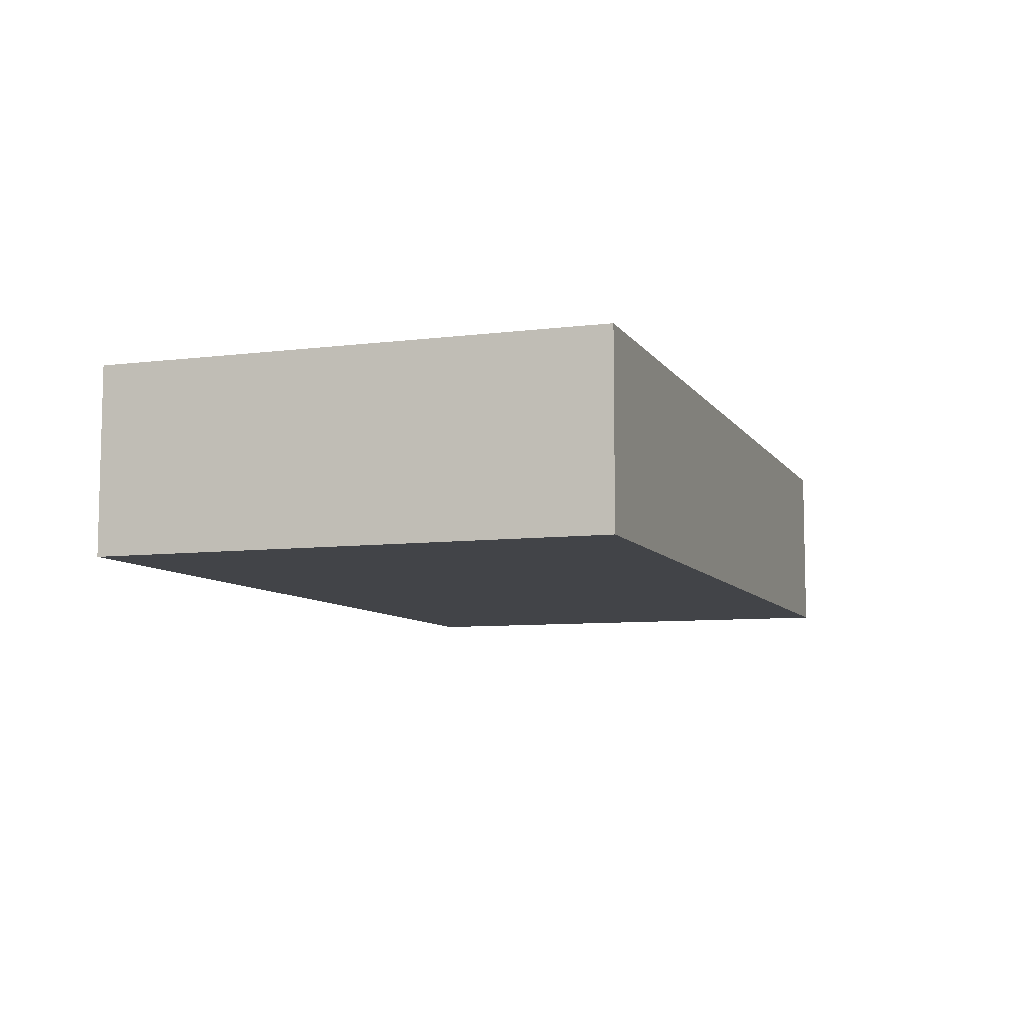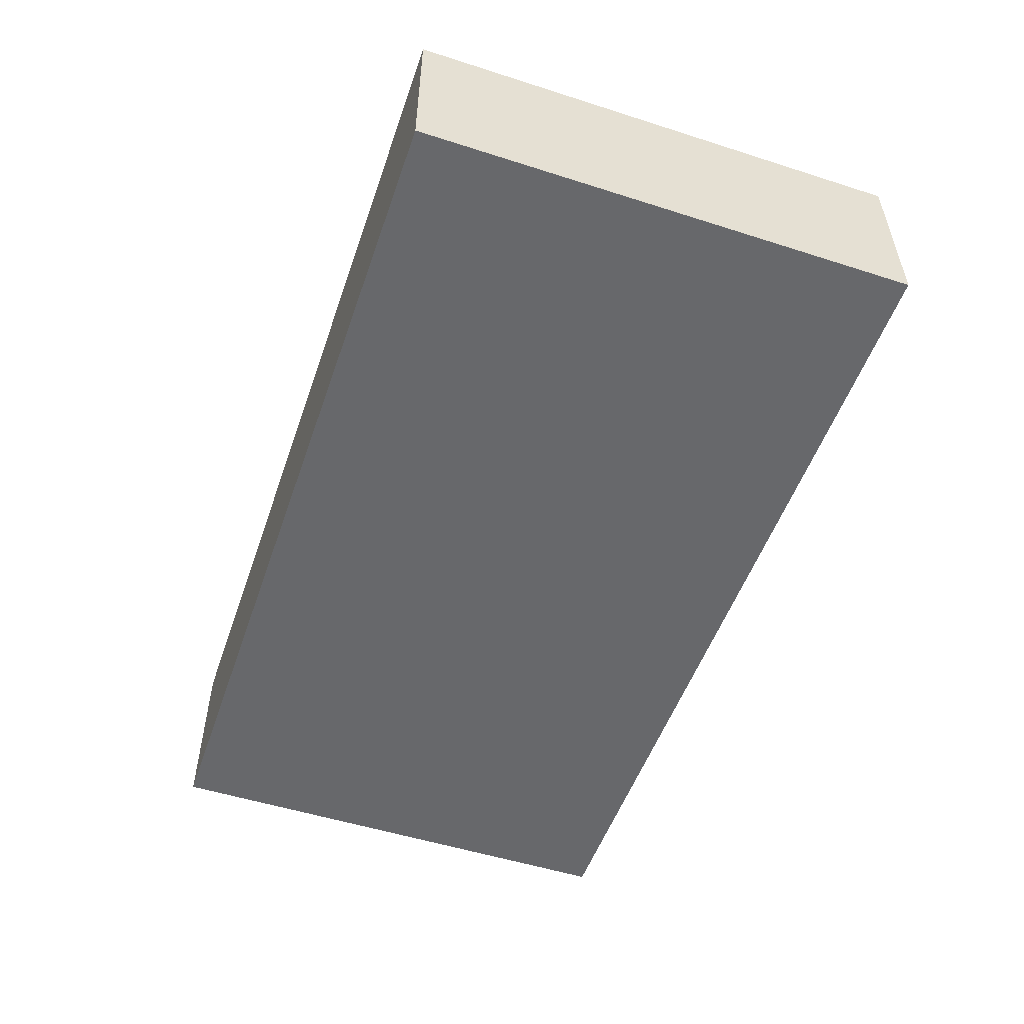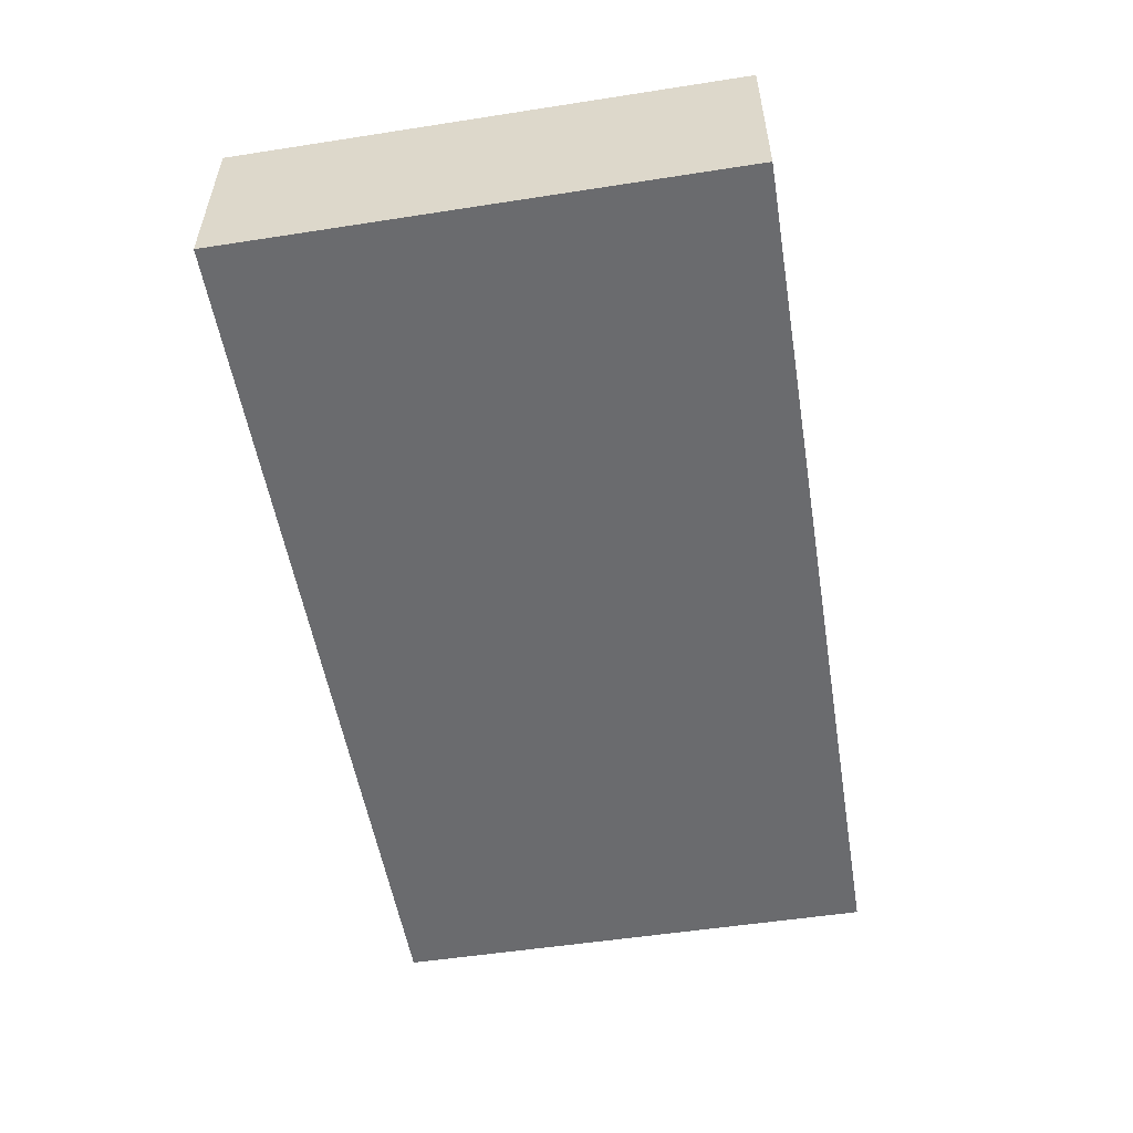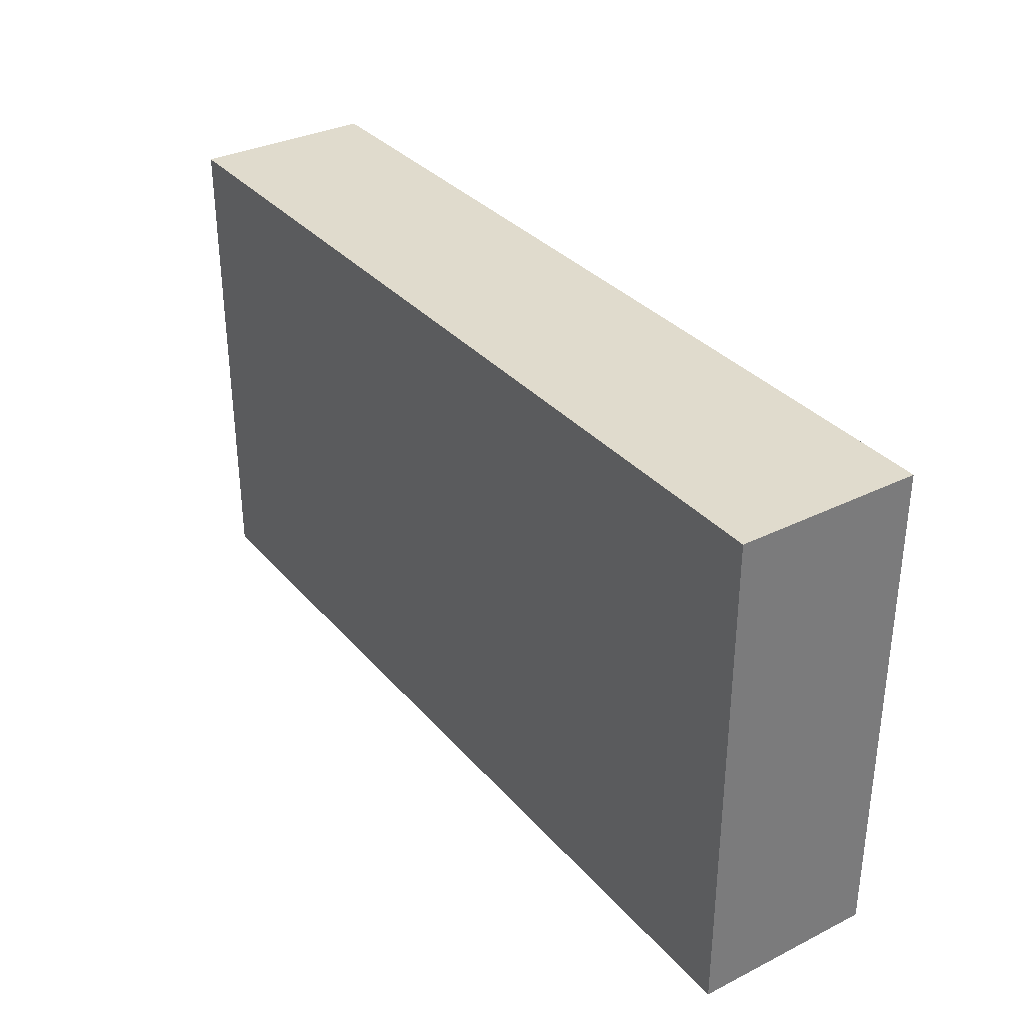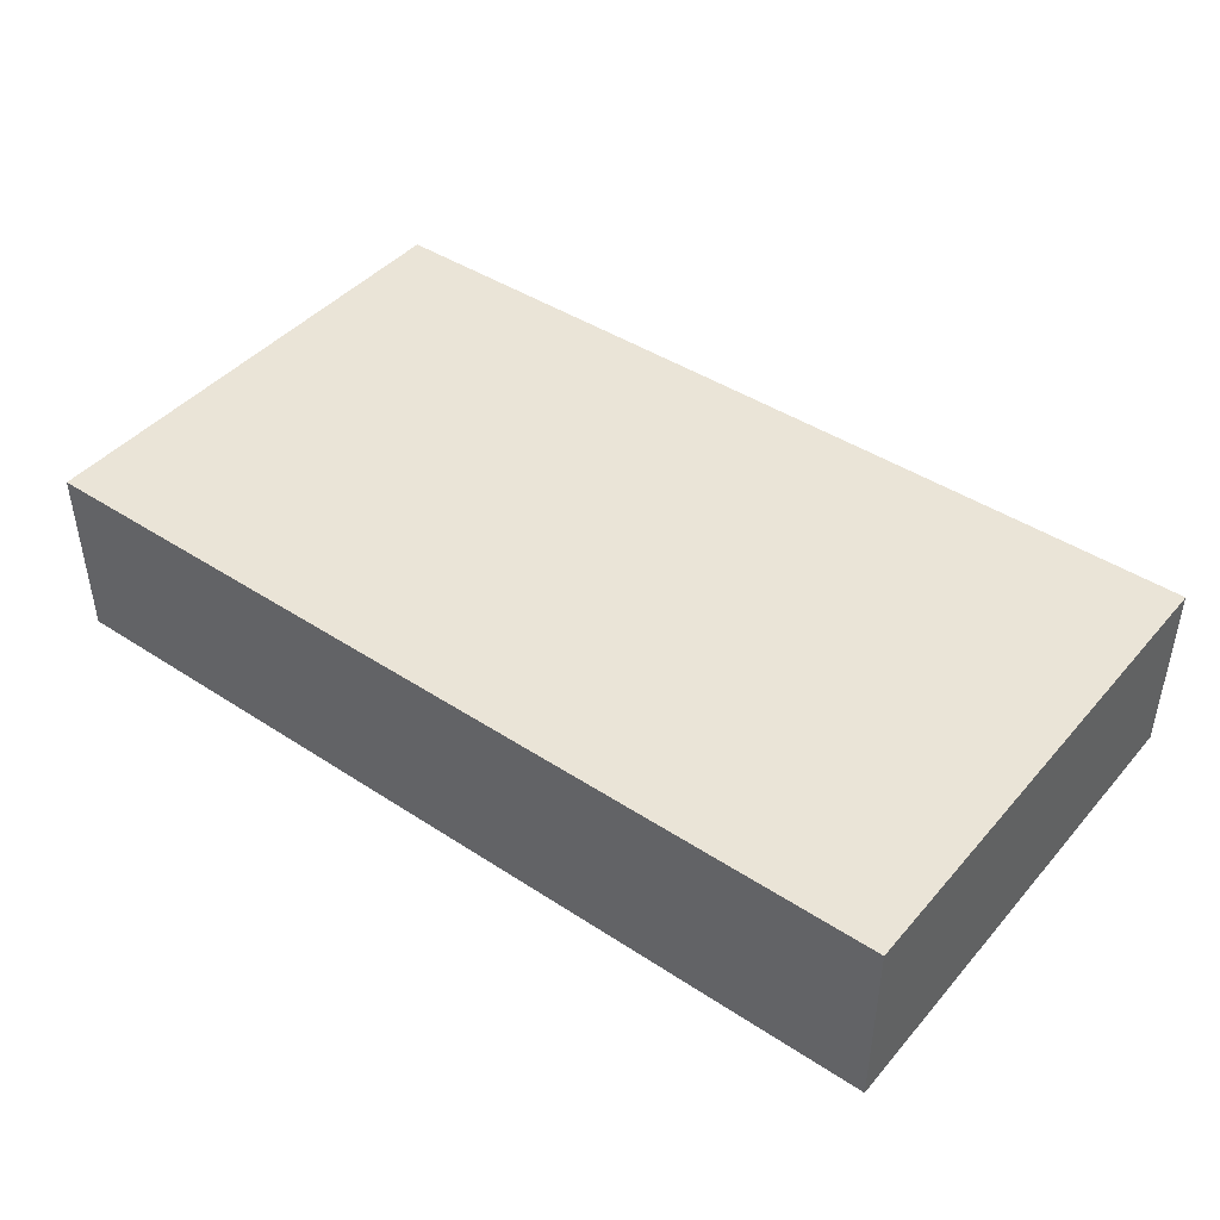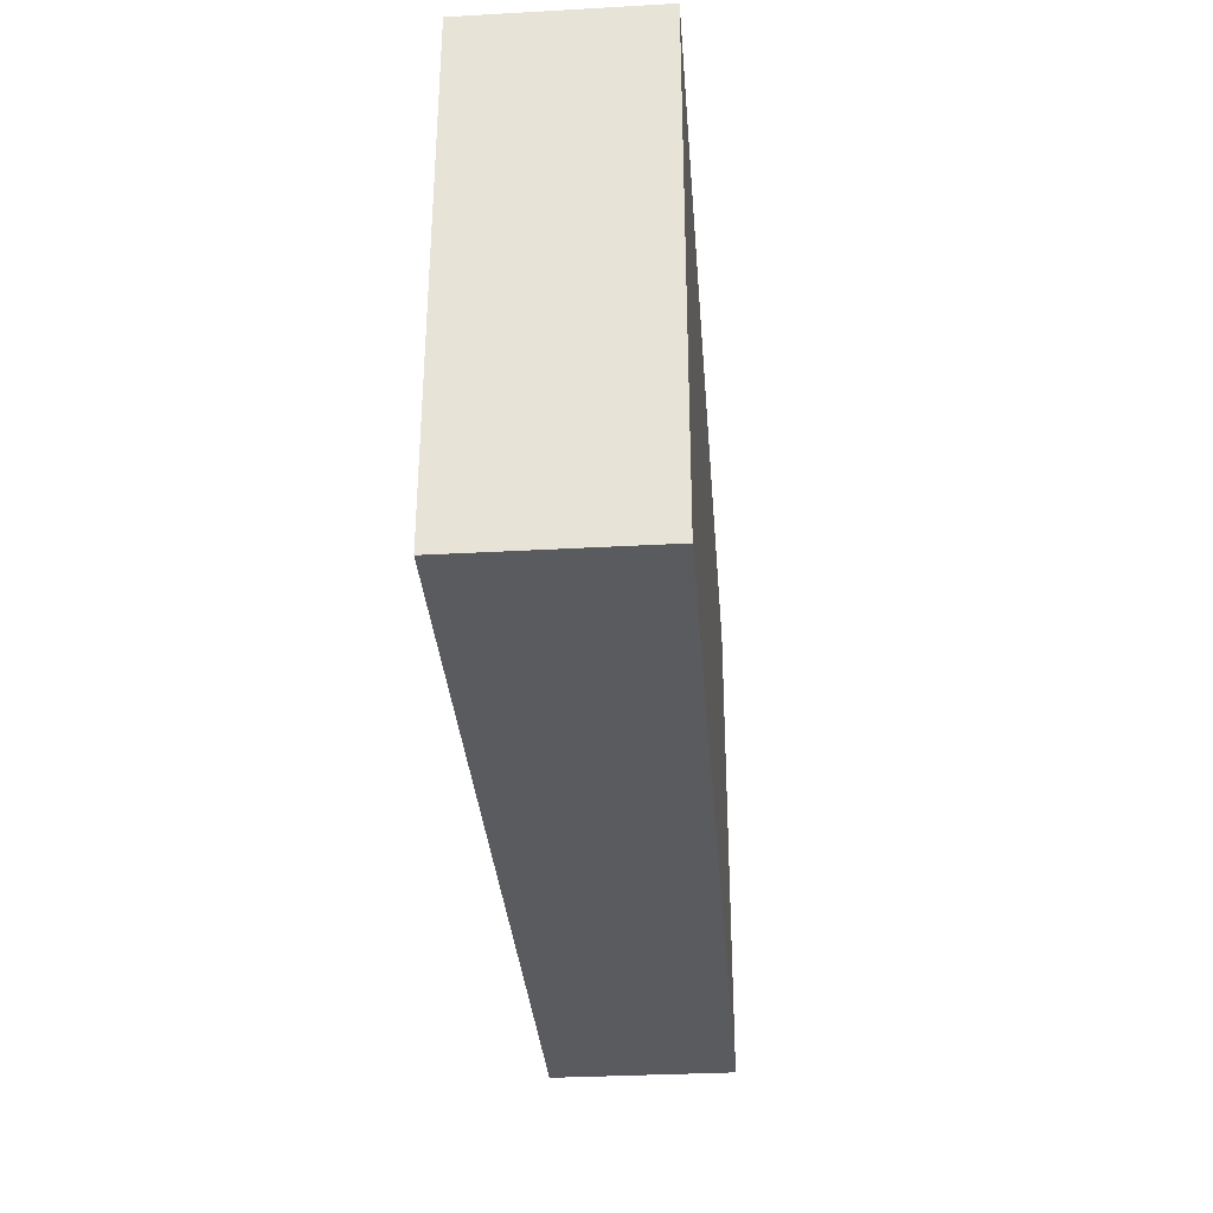
<metadata>
{"format":"obj","ext":"obj","renderer":"f3d","projection":"perspective","resolution":1024,"background":"white","views":[{"elev":-8.0,"azim":109.2,"up":"+Y"},{"elev":-52.3,"azim":-109.0,"up":"+Y"},{"elev":-53.4,"azim":99.4,"up":"+Y"},{"elev":33.3,"azim":-124.2,"up":"+Z"},{"elev":43.6,"azim":-142.4,"up":"+Y"},{"elev":-33.0,"azim":-85.6,"up":"+Z"}]}
</metadata>
<code>
o first_aid_kit_hr_2_1
v -0.1 0 0.055
v 0.1 0 0.055
v -0.1 0 -0.055
v 0.1 0 -0.055
v -0.1 0.04 0.055
v 0.1 0.04 0.055
v -0.1 0.04 -0.055
v 0.1 0.04 -0.055
f 1 3 4 2
f 5 6 8 7
f 2 4 8 6
f 3 1 5 7
f 4 3 7 8
f 1 2 6 5

</code>
